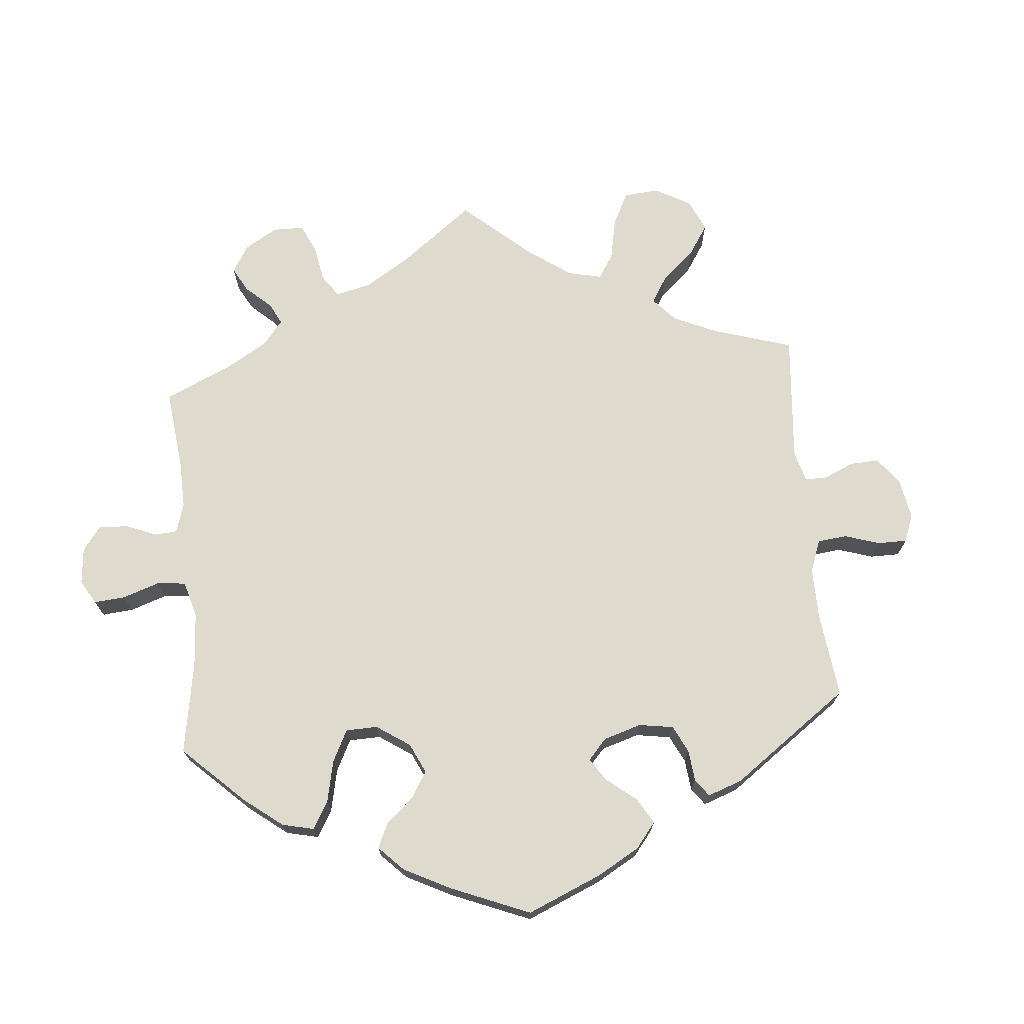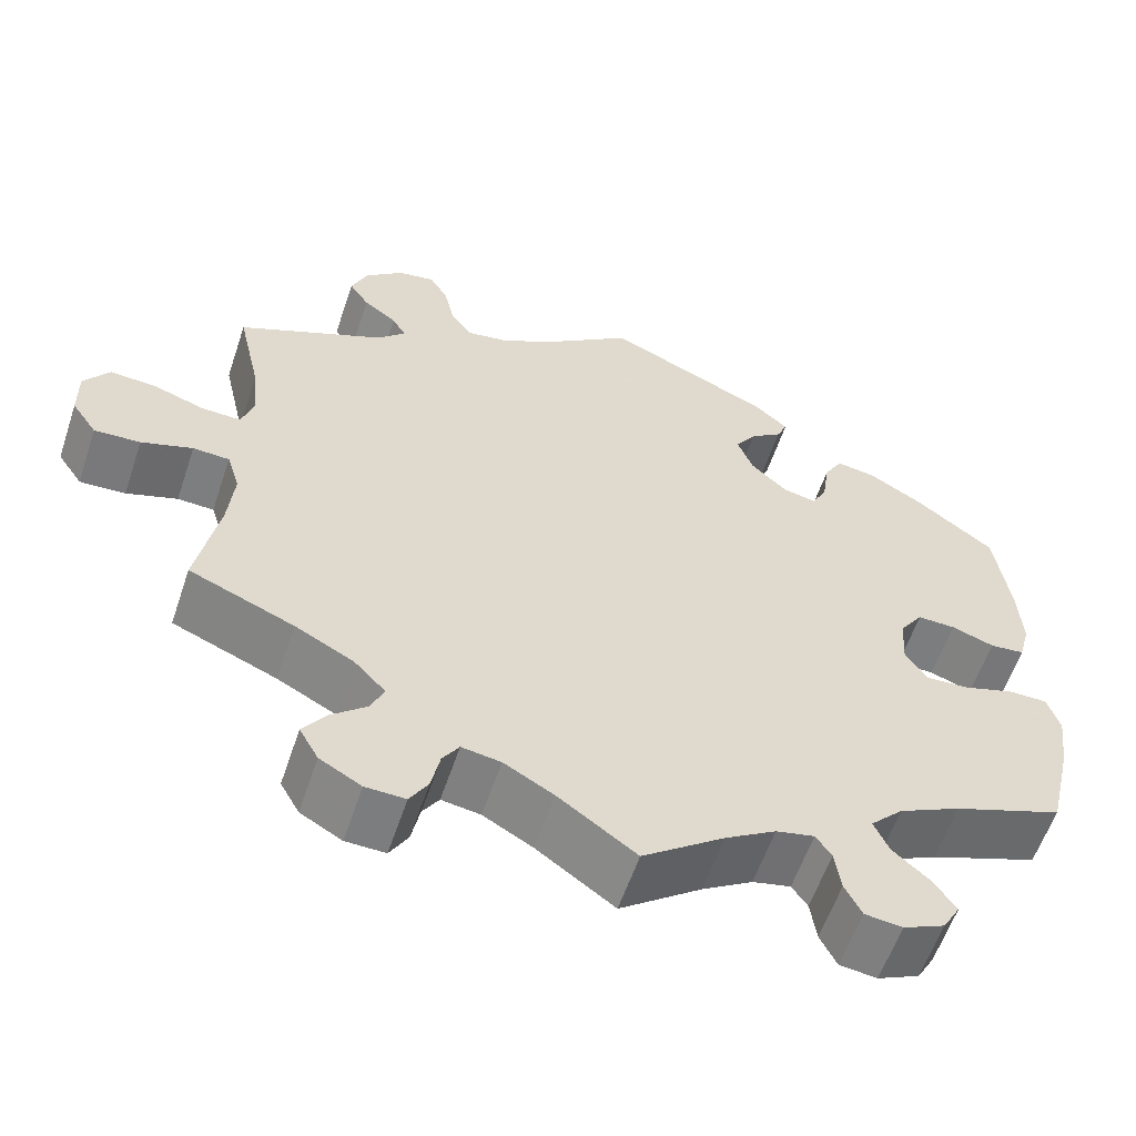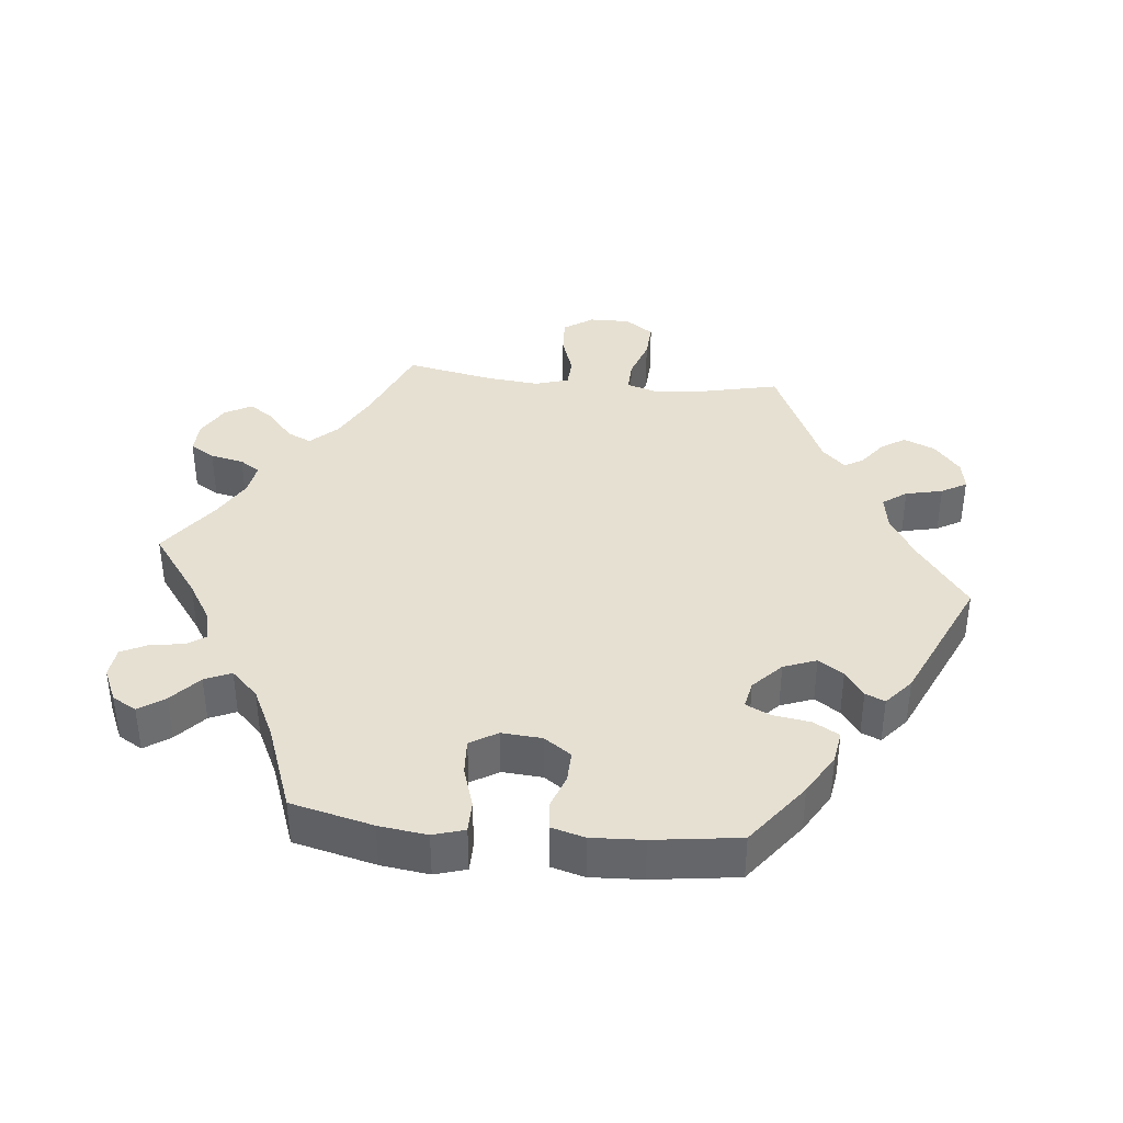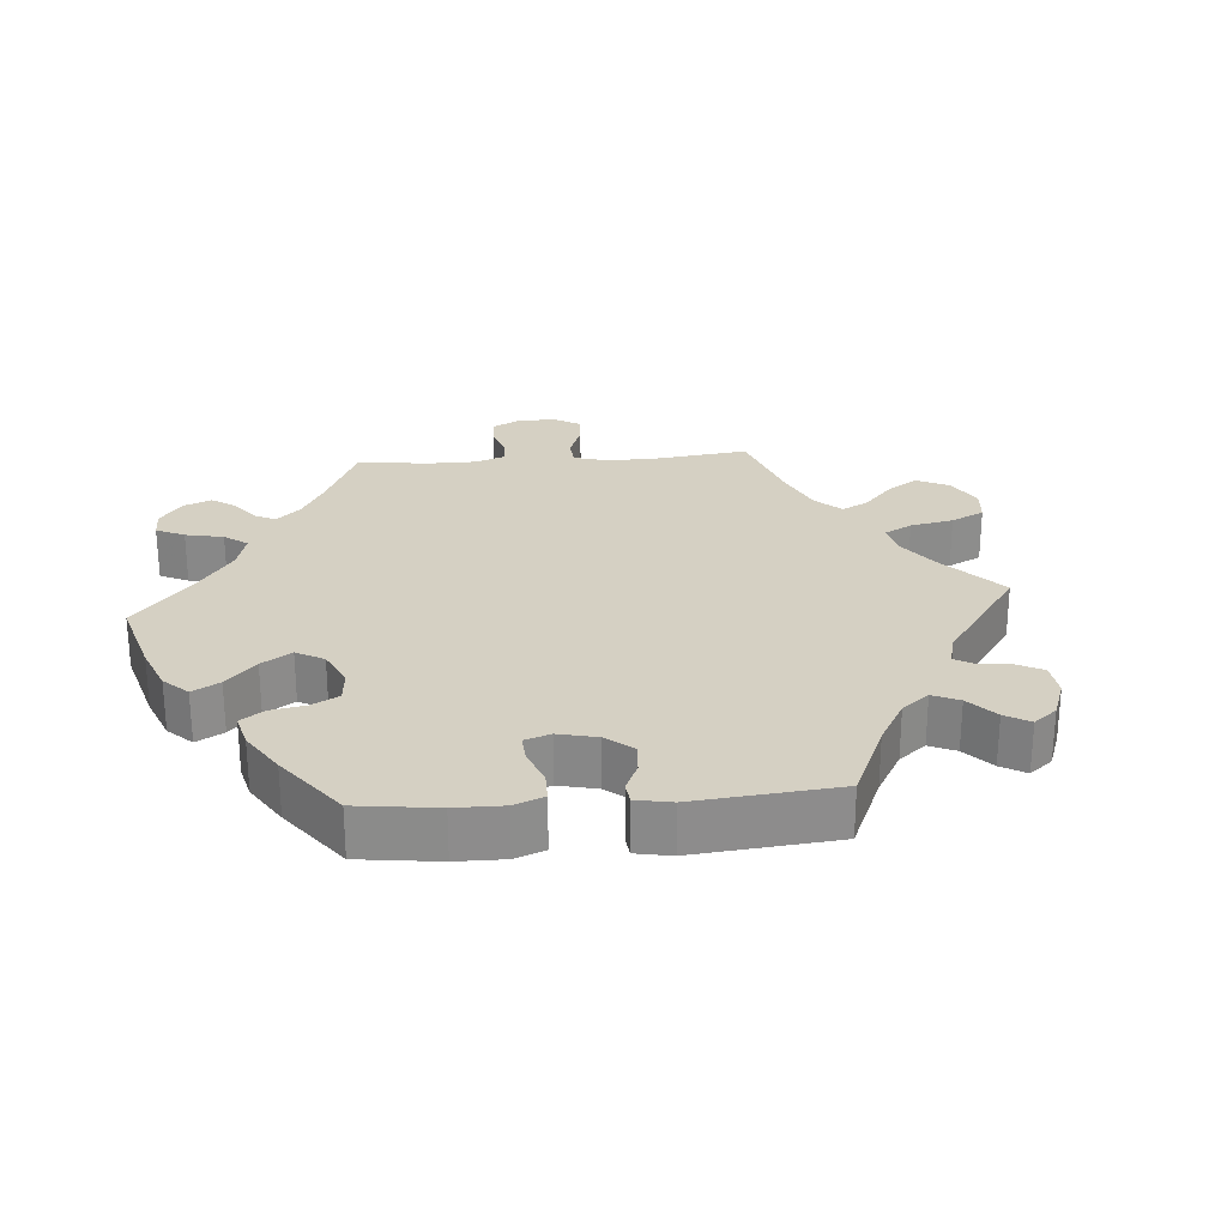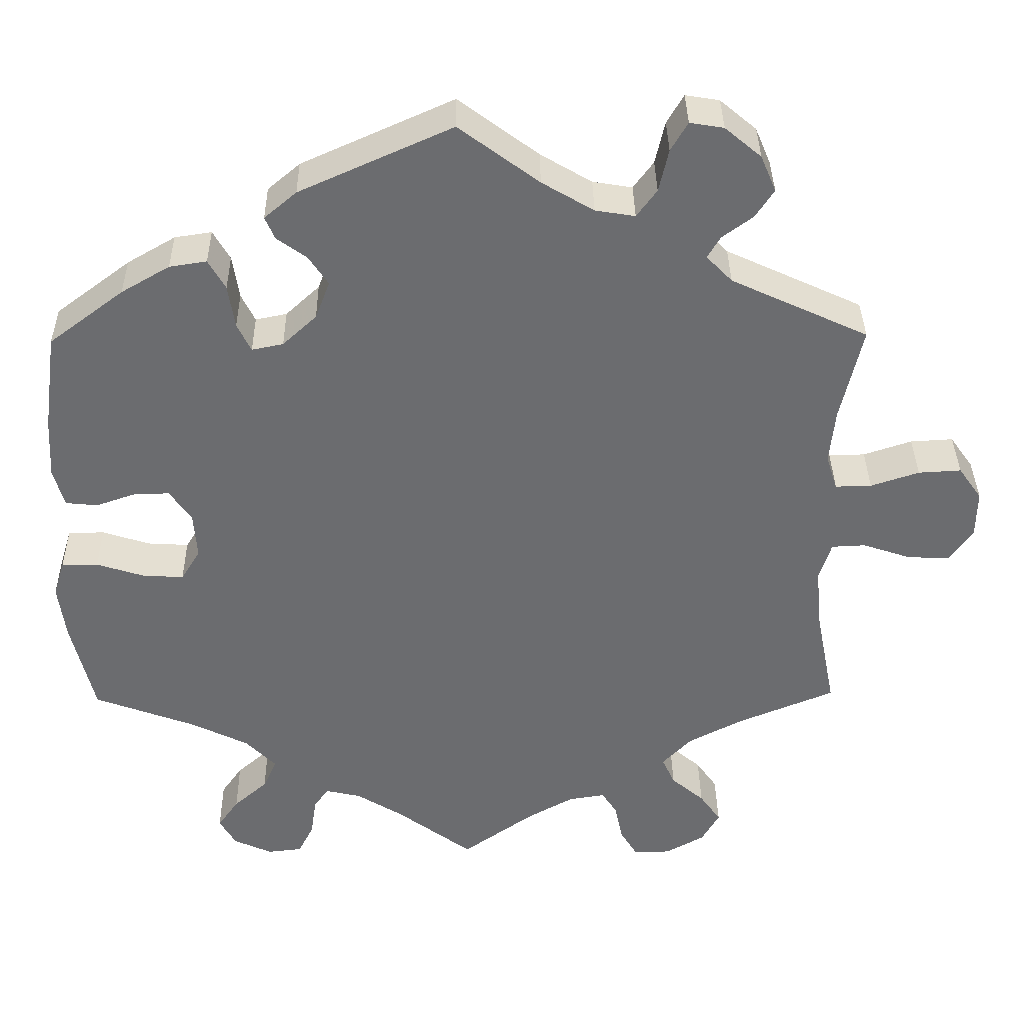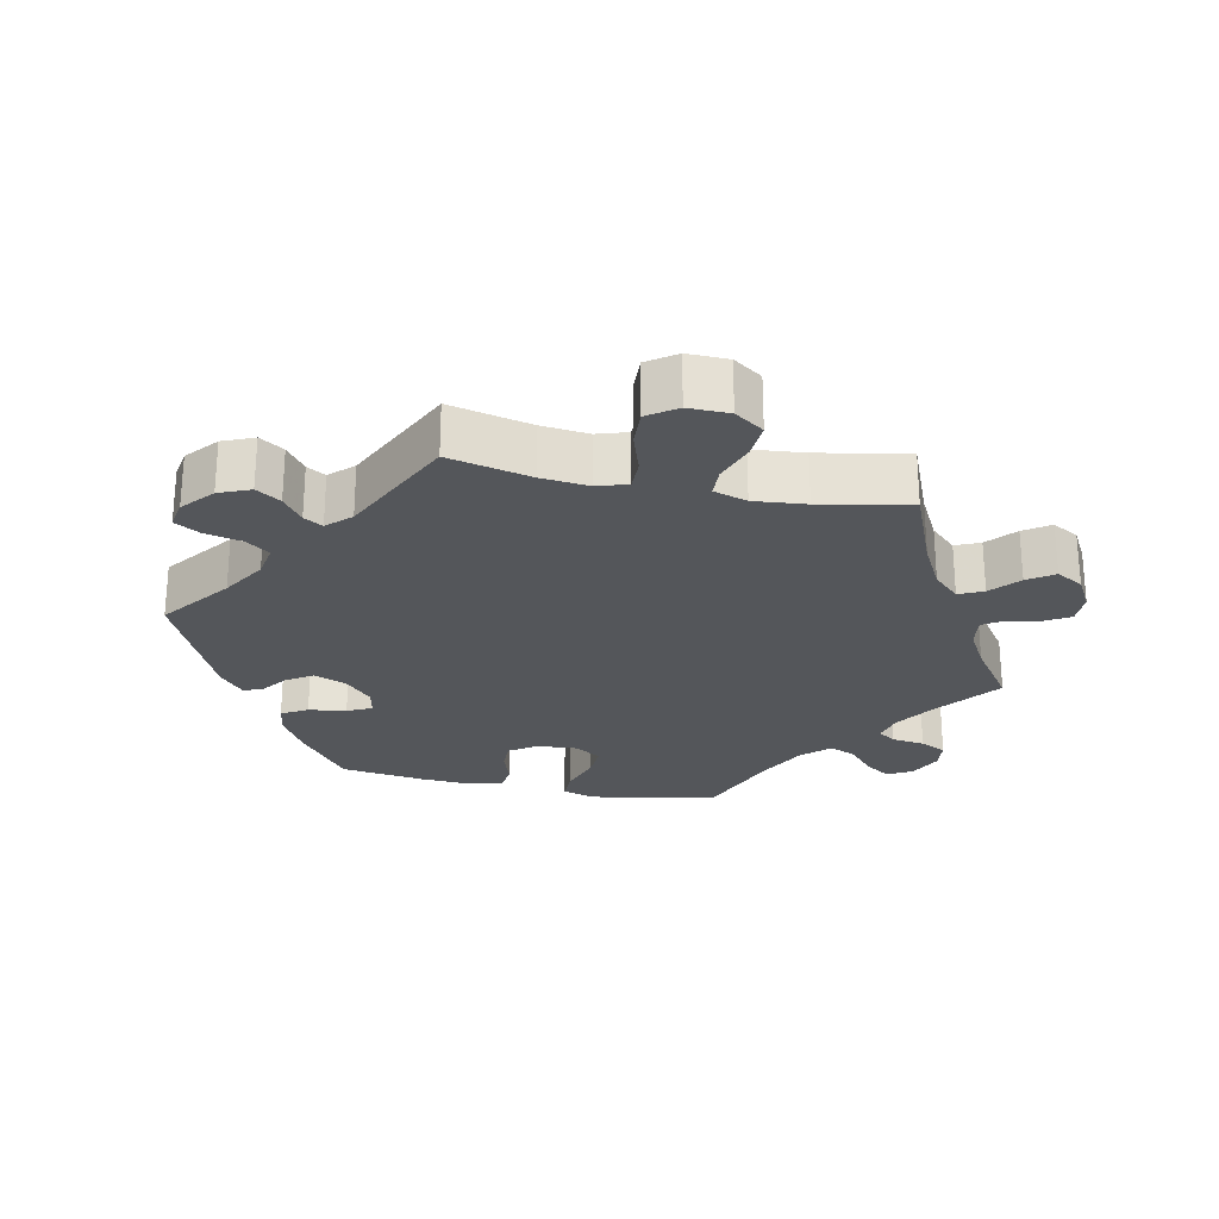
<metadata>
{"format":"obj","ext":"obj","renderer":"f3d","projection":"perspective","resolution":1024,"background":"white","views":[{"elev":71.2,"azim":-65.2,"up":"+Y"},{"elev":-58.7,"azim":161.5,"up":"+Z"},{"elev":38.3,"azim":-83.9,"up":"+Y"},{"elev":26.0,"azim":-34.5,"up":"+Y"},{"elev":36.4,"azim":-0.8,"up":"+Z"},{"elev":-25.2,"azim":78.0,"up":"+Y"}]}
</metadata>
<code>
v -0.408 0.07 0.358
v -0.348 0.07 0.393
v -0.302 0.07 0.4
v -0.281 0.07 0.363
v -0.273 0.07 0.309
v -0.256 0.07 0.274
v -0.217 0.07 0.282
v -0.175 0.07 0.321
v -0.157 0.07 0.368
v -0.181 0.07 0.404
v -0.218 0.07 0.431
v -0.23 0.07 0.459
v -0.19 0.07 0.493
v -0.001 0.07 0.578
v 0.098 0.07 0.504
v 0.162 0.07 0.466
v 0.211 0.07 0.458
v 0.236 0.07 0.492
v 0.248 0.07 0.545
v 0.269 0.07 0.581
v 0.311 0.07 0.574
v 0.356 0.07 0.536
v 0.375 0.07 0.491
v 0.352 0.07 0.456
v 0.314 0.07 0.428
v 0.298 0.07 0.401
v 0.33 0.07 0.368
v 0.5 0.07 0.289
v 0.473 0.07 0.171
v 0.466 0.07 0.103
v 0.48 0.07 0.059
v 0.525 0.07 0.06
v 0.585 0.07 0.08
v 0.638 0.07 0.083
v 0.667 0.07 0.042
v 0.666 0.07 -0.017
v 0.637 0.07 -0.059
v 0.584 0.07 -0.056
v 0.525 0.07 -0.036
v 0.483 0.07 -0.038
v 0.468 0.07 -0.086
v 0.475 0.07 -0.161
v 0.5 0.07 -0.289
v 0.379 0.07 -0.339
v 0.311 0.07 -0.375
v 0.275 0.07 -0.413
v 0.291 0.07 -0.448
v 0.332 0.07 -0.483
v 0.358 0.07 -0.52
v 0.336 0.07 -0.559
v 0.288 0.07 -0.586
v 0.242 0.07 -0.587
v 0.221 0.07 -0.552
v 0.211 0.07 -0.504
v 0.192 0.07 -0.475
v 0.147 0.07 -0.482
v 0.09 0.07 -0.514
v 0 0.07 -0.578
v -0.094 0.07 -0.508
v -0.152 0.07 -0.472
v -0.196 0.07 -0.462
v -0.214 0.07 -0.488
v -0.221 0.07 -0.536
v -0.24 0.07 -0.574
v -0.283 0.07 -0.579
v -0.331 0.07 -0.557
v -0.351 0.07 -0.522
v -0.325 0.07 -0.485
v -0.283 0.07 -0.448
v -0.266 0.07 -0.41
v -0.304 0.07 -0.371
v -0.375 0.07 -0.336
v -0.501 0.07 -0.289
v -0.529 0.07 -0.171
v -0.538 0.07 -0.102
v -0.524 0.07 -0.057
v -0.479 0.07 -0.057
v -0.42 0.07 -0.076
v -0.369 0.07 -0.079
v -0.345 0.07 -0.04
v -0.349 0.07 0.018
v -0.376 0.07 0.057
v -0.42 0.07 0.056
v -0.469 0.07 0.039
v -0.509 0.07 0.043
v -0.522 0.07 0.091
v -0.518 0.07 0.165
v -0.501 0.07 0.288
v -0.408 0 0.358
v -0.348 0 0.393
v -0.302 0 0.4
v -0.281 0 0.363
v -0.273 0 0.309
v -0.256 0 0.274
v -0.217 0 0.282
v -0.175 0 0.321
v -0.157 0 0.368
v -0.181 0 0.404
v -0.218 0 0.431
v -0.23 0 0.459
v -0.19 0 0.493
v -0.001 0 0.578
v 0.098 0 0.504
v 0.162 0 0.466
v 0.211 0 0.458
v 0.236 0 0.492
v 0.248 0 0.545
v 0.269 0 0.581
v 0.311 0 0.574
v 0.356 0 0.536
v 0.375 0 0.491
v 0.352 0 0.456
v 0.314 0 0.428
v 0.298 0 0.401
v 0.33 0 0.368
v 0.5 0 0.289
v 0.473 0 0.171
v 0.466 0 0.103
v 0.48 0 0.059
v 0.525 0 0.06
v 0.585 0 0.08
v 0.638 0 0.083
v 0.667 0 0.042
v 0.666 0 -0.017
v 0.637 0 -0.059
v 0.584 0 -0.056
v 0.525 0 -0.036
v 0.483 0 -0.038
v 0.468 0 -0.086
v 0.475 0 -0.161
v 0.5 0 -0.289
v 0.379 0 -0.339
v 0.311 0 -0.375
v 0.275 0 -0.413
v 0.291 0 -0.448
v 0.332 0 -0.483
v 0.358 0 -0.52
v 0.336 0 -0.559
v 0.288 0 -0.586
v 0.242 0 -0.587
v 0.221 0 -0.552
v 0.211 0 -0.504
v 0.192 0 -0.475
v 0.147 0 -0.482
v 0.09 0 -0.514
v 0 0 -0.578
v -0.094 0 -0.508
v -0.152 0 -0.472
v -0.196 0 -0.462
v -0.214 0 -0.488
v -0.221 0 -0.536
v -0.24 0 -0.574
v -0.283 0 -0.579
v -0.331 0 -0.557
v -0.351 0 -0.522
v -0.325 0 -0.485
v -0.283 0 -0.448
v -0.266 0 -0.41
v -0.304 0 -0.371
v -0.375 0 -0.336
v -0.501 0 -0.289
v -0.529 0 -0.171
v -0.538 0 -0.102
v -0.524 0 -0.057
v -0.479 0 -0.057
v -0.42 0 -0.076
v -0.369 0 -0.079
v -0.345 0 -0.04
v -0.349 0 0.018
v -0.376 0 0.057
v -0.42 0 0.056
v -0.469 0 0.039
v -0.509 0 0.043
v -0.522 0 0.091
v -0.518 0 0.165
v -0.501 0 0.288
f 83 84 85 86
f 82 83 86 87
f 75 76 77 78
f 75 78 79
f 72 73 74 75
f 71 72 75 79
f 70 71 79 80
f 66 67 68 69
f 66 69 70
f 65 66 70
f 62 63 64 65
f 61 62 65 70
f 60 61 70 80
f 57 58 59
f 56 57 59 60
f 55 56 60 80
f 51 52 53 54
f 51 54 55
f 50 51 55
f 47 48 49 50
f 46 47 50 55
f 45 46 55 80
f 42 43 44
f 41 42 44 45
f 40 41 45 80
f 36 37 38 39
f 32 33 34 35
f 31 32 35 36
f 27 28 29
f 26 27 29 30
f 22 23 24 25
f 22 25 26
f 21 22 26
f 18 19 20 21
f 17 18 21 26
f 16 17 26 30
f 12 13 14 15
f 10 11 12 15
f 9 10 15 16
f 8 9 16 30
f 2 3 4 5
f 2 5 6
f 1 2 6
f 82 87 88 1
f 39 40 80 81
f 31 36 39 81
f 7 8 30 31
f 6 7 31 81
f 1 6 81 82
f 174 173 172 171
f 175 174 171 170
f 166 165 164 163
f 167 166 163
f 163 162 161 160
f 167 163 160 159
f 168 167 159 158
f 157 156 155 154
f 158 157 154
f 158 154 153
f 153 152 151 150
f 158 153 150 149
f 168 158 149 148
f 147 146 145
f 148 147 145 144
f 168 148 144 143
f 142 141 140 139
f 143 142 139
f 143 139 138
f 138 137 136 135
f 143 138 135 134
f 168 143 134 133
f 132 131 130
f 133 132 130 129
f 168 133 129 128
f 127 126 125 124
f 123 122 121 120
f 124 123 120 119
f 117 116 115
f 118 117 115 114
f 113 112 111 110
f 114 113 110
f 114 110 109
f 109 108 107 106
f 114 109 106 105
f 118 114 105 104
f 103 102 101 100
f 103 100 99 98
f 104 103 98 97
f 118 104 97 96
f 93 92 91 90
f 94 93 90
f 94 90 89
f 89 176 175 170
f 169 168 128 127
f 169 127 124 119
f 119 118 96 95
f 169 119 95 94
f 170 169 94 89
f 1 89 90 2
f 2 90 91 3
f 3 91 92 4
f 4 92 93 5
f 5 93 94 6
f 6 94 95 7
f 7 95 96 8
f 8 96 97 9
f 9 97 98 10
f 10 98 99 11
f 11 99 100 12
f 12 100 101 13
f 13 101 102 14
f 14 102 103 15
f 15 103 104 16
f 16 104 105 17
f 17 105 106 18
f 18 106 107 19
f 19 107 108 20
f 20 108 109 21
f 21 109 110 22
f 22 110 111 23
f 23 111 112 24
f 24 112 113 25
f 25 113 114 26
f 26 114 115 27
f 27 115 116 28
f 28 116 117 29
f 29 117 118 30
f 30 118 119 31
f 31 119 120 32
f 32 120 121 33
f 33 121 122 34
f 34 122 123 35
f 35 123 124 36
f 36 124 125 37
f 37 125 126 38
f 38 126 127 39
f 39 127 128 40
f 40 128 129 41
f 41 129 130 42
f 42 130 131 43
f 43 131 132 44
f 44 132 133 45
f 45 133 134 46
f 46 134 135 47
f 47 135 136 48
f 48 136 137 49
f 49 137 138 50
f 50 138 139 51
f 51 139 140 52
f 52 140 141 53
f 53 141 142 54
f 54 142 143 55
f 55 143 144 56
f 56 144 145 57
f 57 145 146 58
f 58 146 147 59
f 59 147 148 60
f 60 148 149 61
f 61 149 150 62
f 62 150 151 63
f 63 151 152 64
f 64 152 153 65
f 65 153 154 66
f 66 154 155 67
f 67 155 156 68
f 68 156 157 69
f 69 157 158 70
f 70 158 159 71
f 71 159 160 72
f 72 160 161 73
f 73 161 162 74
f 74 162 163 75
f 75 163 164 76
f 76 164 165 77
f 77 165 166 78
f 78 166 167 79
f 79 167 168 80
f 80 168 169 81
f 81 169 170 82
f 82 170 171 83
f 83 171 172 84
f 84 172 173 85
f 85 173 174 86
f 86 174 175 87
f 87 175 176 88
f 88 176 89 1

</code>
